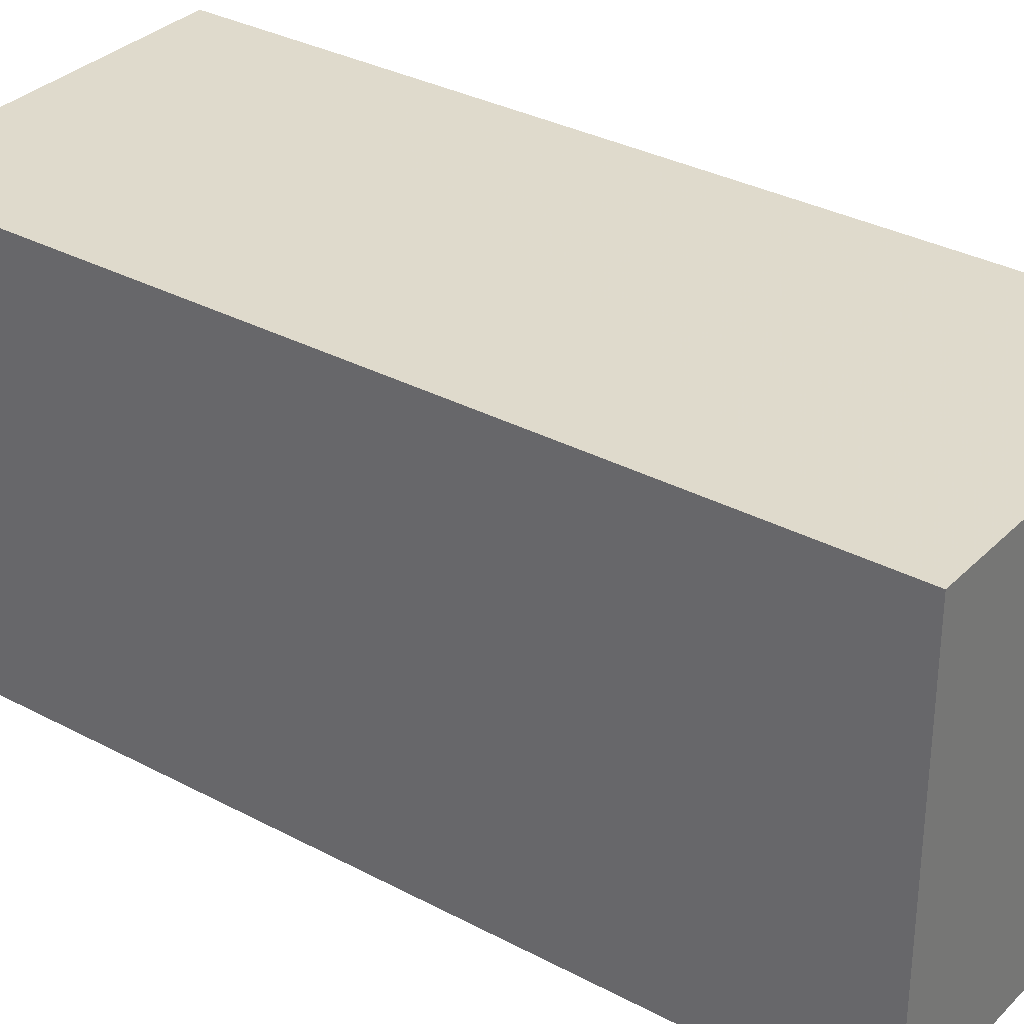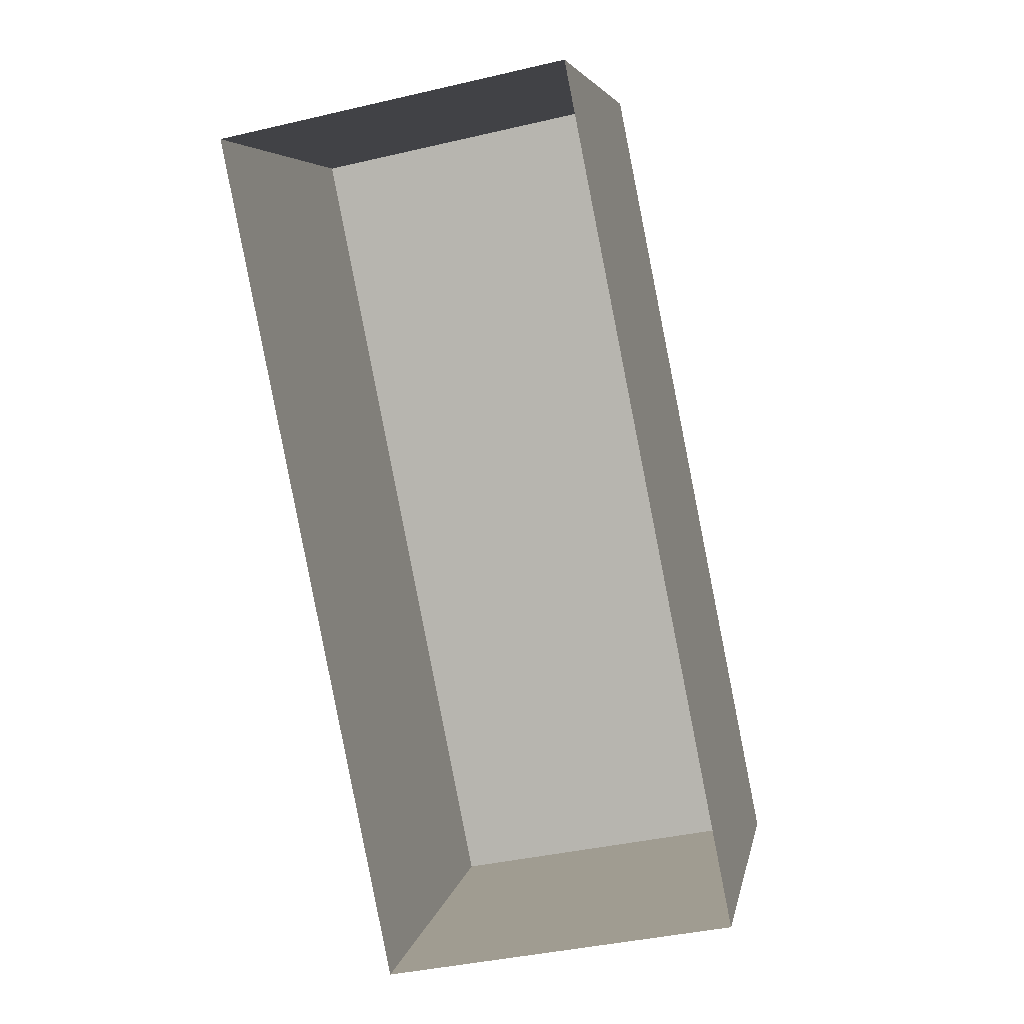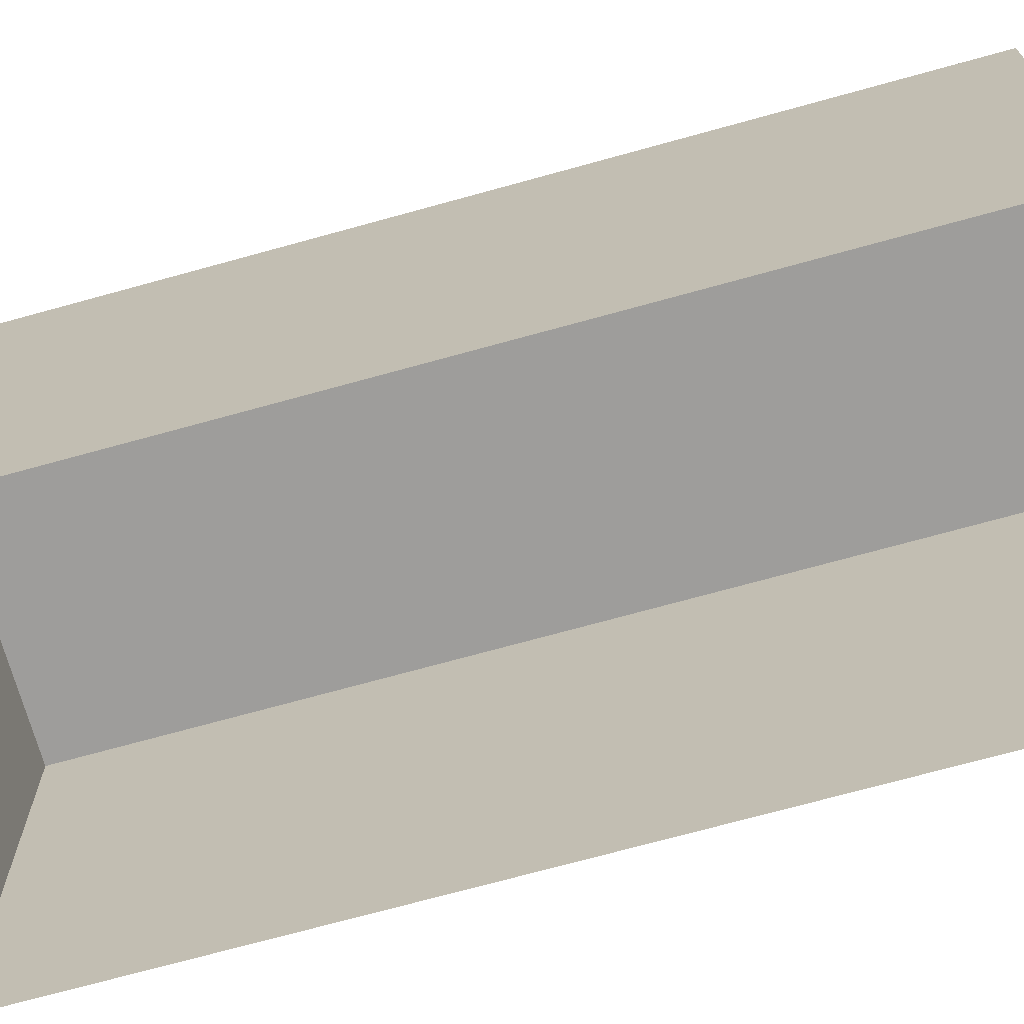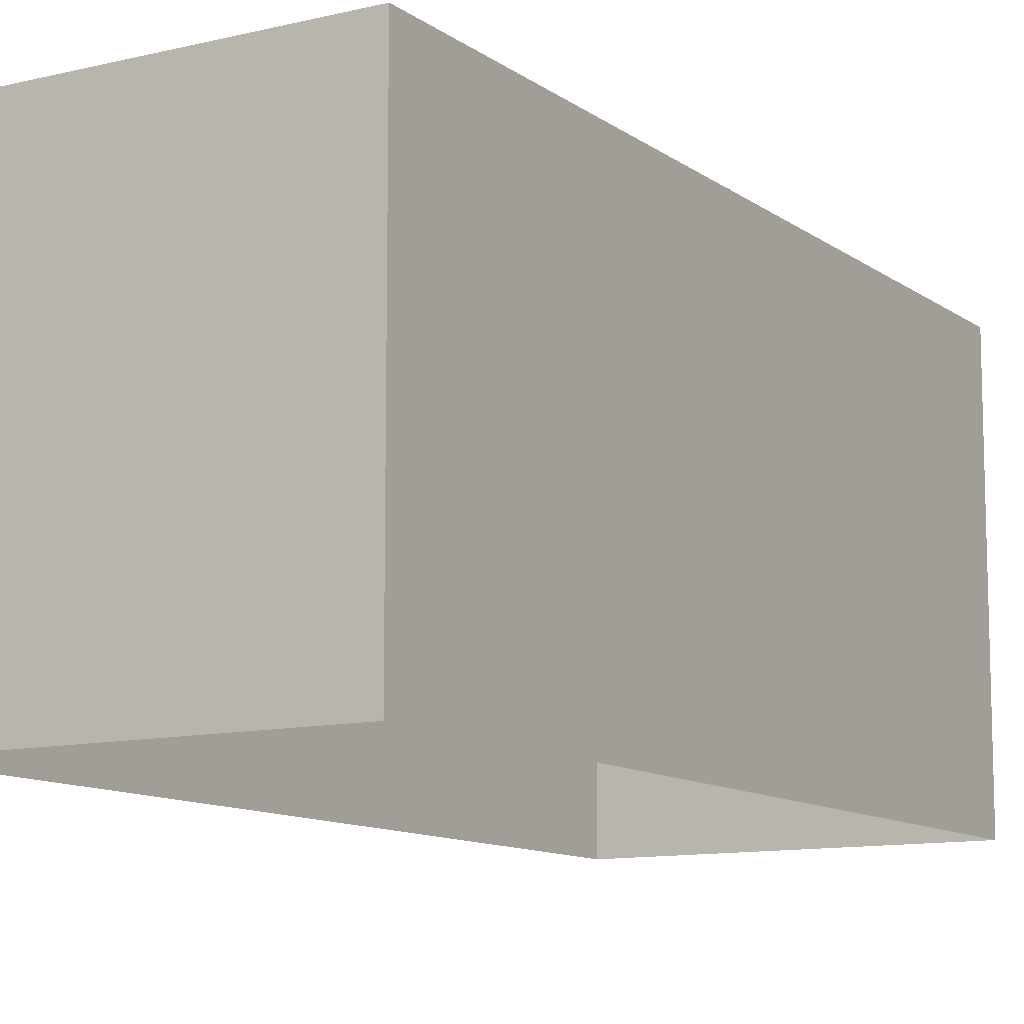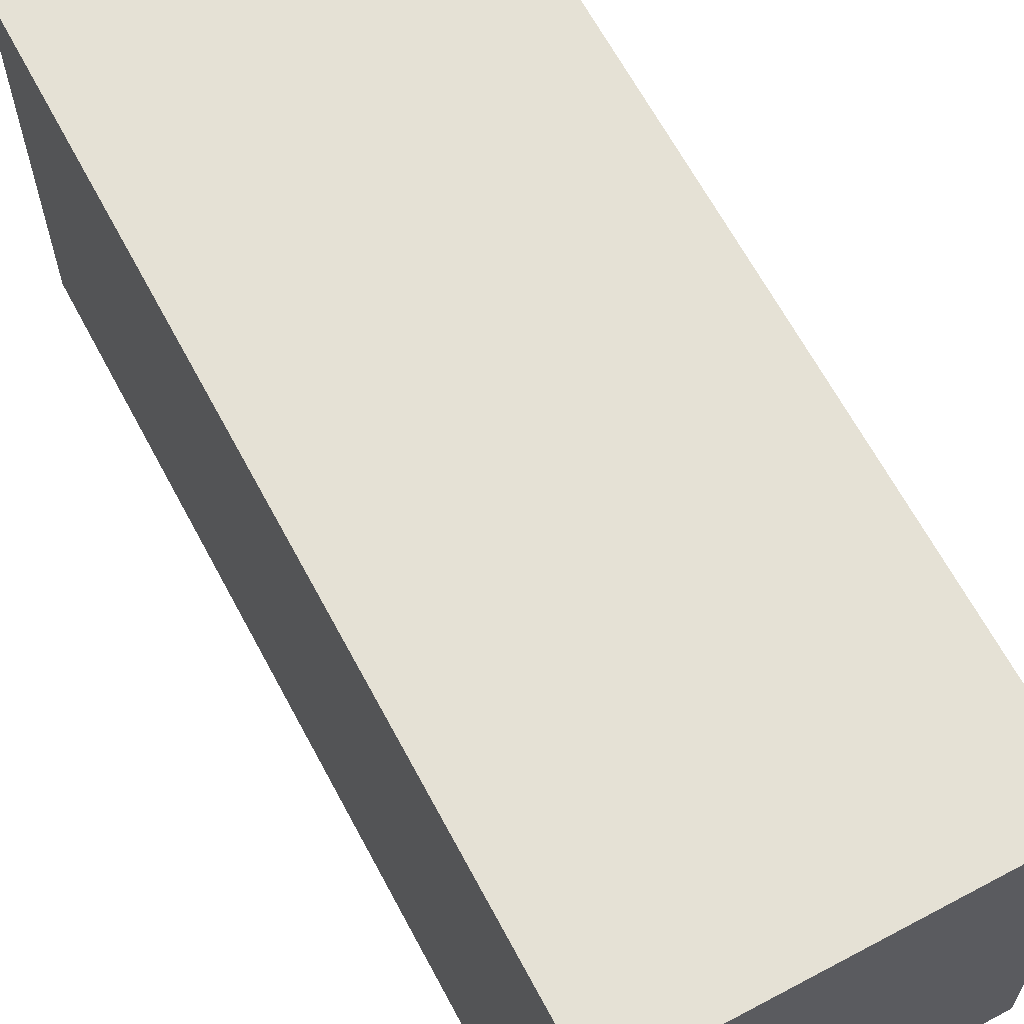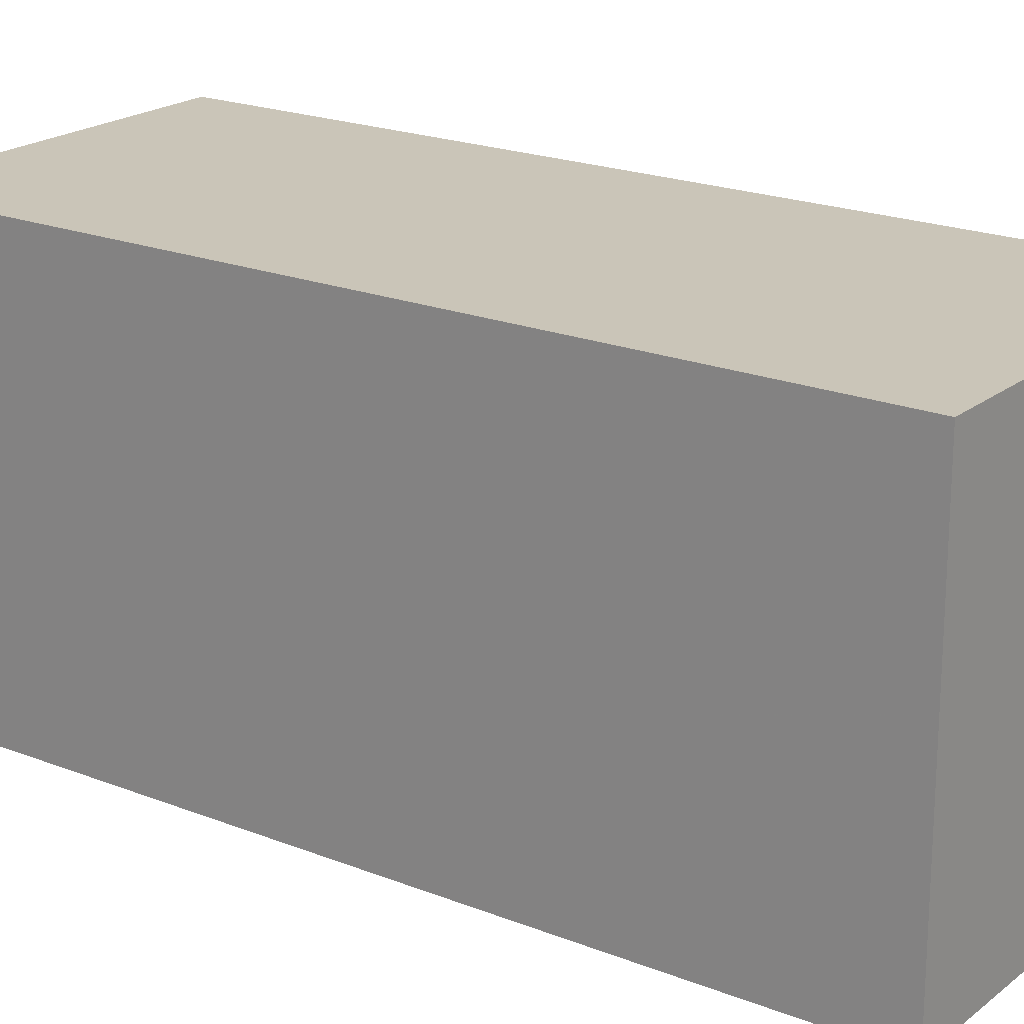
<metadata>
{"format":"obj","ext":"obj","renderer":"f3d","projection":"perspective","resolution":1024,"background":"white","views":[{"elev":32.6,"azim":-64.7,"up":"+Z"},{"elev":5.7,"azim":-169.4,"up":"+Y"},{"elev":-70.6,"azim":-85.8,"up":"+Z"},{"elev":-11.0,"azim":-160.3,"up":"+Z"},{"elev":65.0,"azim":-39.4,"up":"+Z"},{"elev":20.5,"azim":-65.5,"up":"+Z"}]}
</metadata>
<code>
v -8.955e+04 -9.94e+04 6.492
v -8.955e+04 -9.94e+04 6.492
v -8.955e+04 -9.941e+04 6.492
v -8.955e+04 -9.94e+04 6.492
v -8.955e+04 -9.94e+04 9.812
v -8.955e+04 -9.94e+04 9.813
v -8.955e+04 -9.941e+04 9.812
v -8.955e+04 -9.94e+04 9.812
f 1 2 3
f 1 4 2
f 5 6 7
f 5 8 6
f 5 2 4
f 8 5 4
f 7 1 3
f 7 6 1
f 5 3 2
f 5 7 3
f 8 4 1
f 6 8 1

</code>
